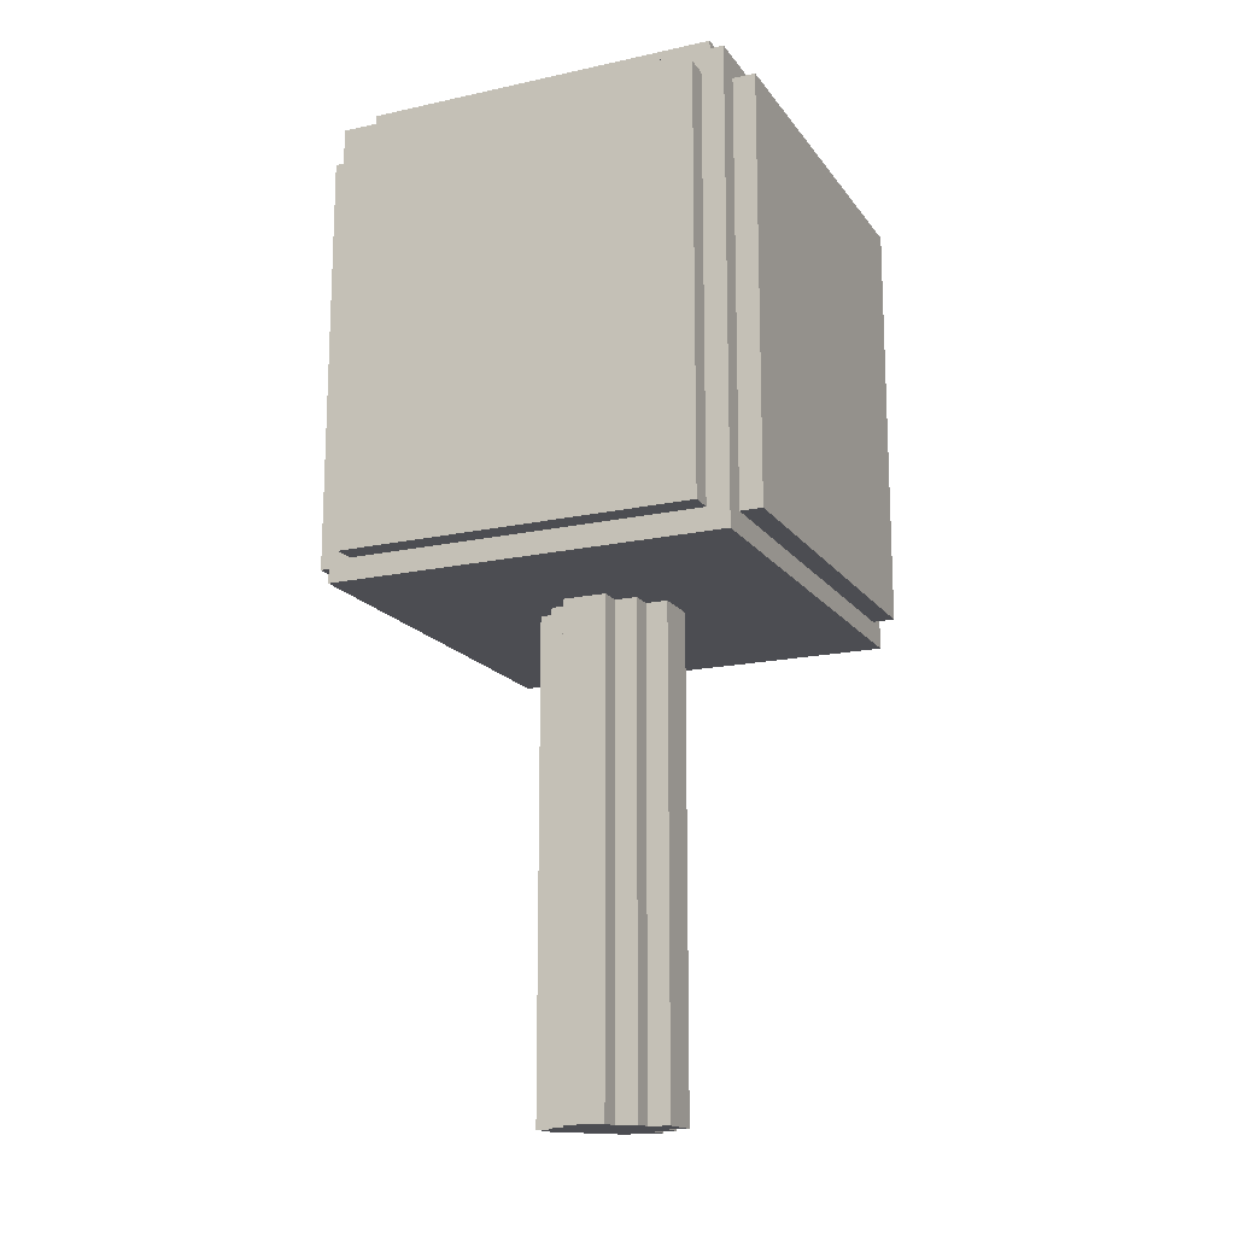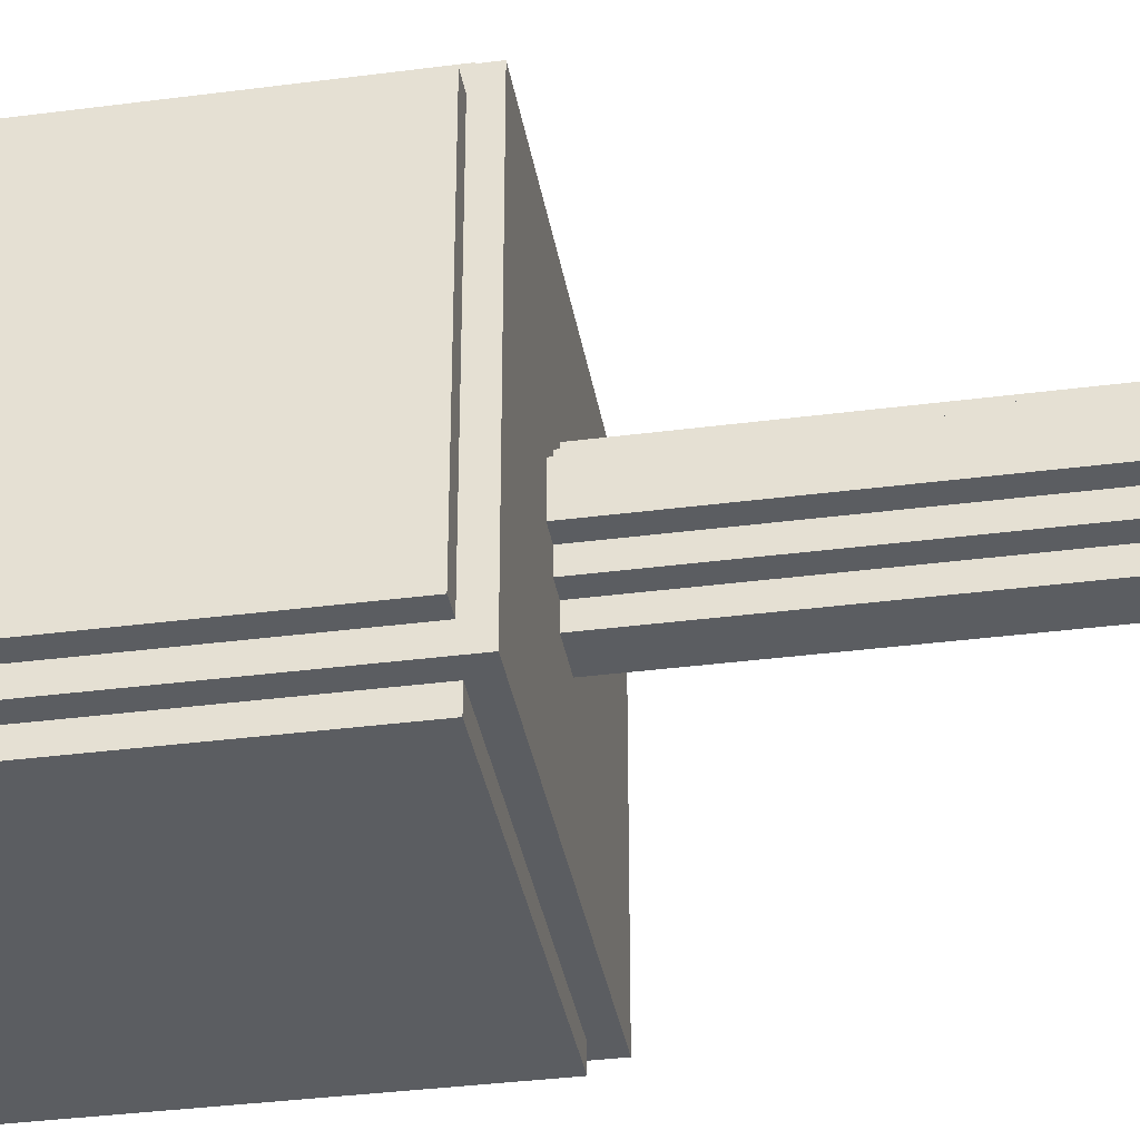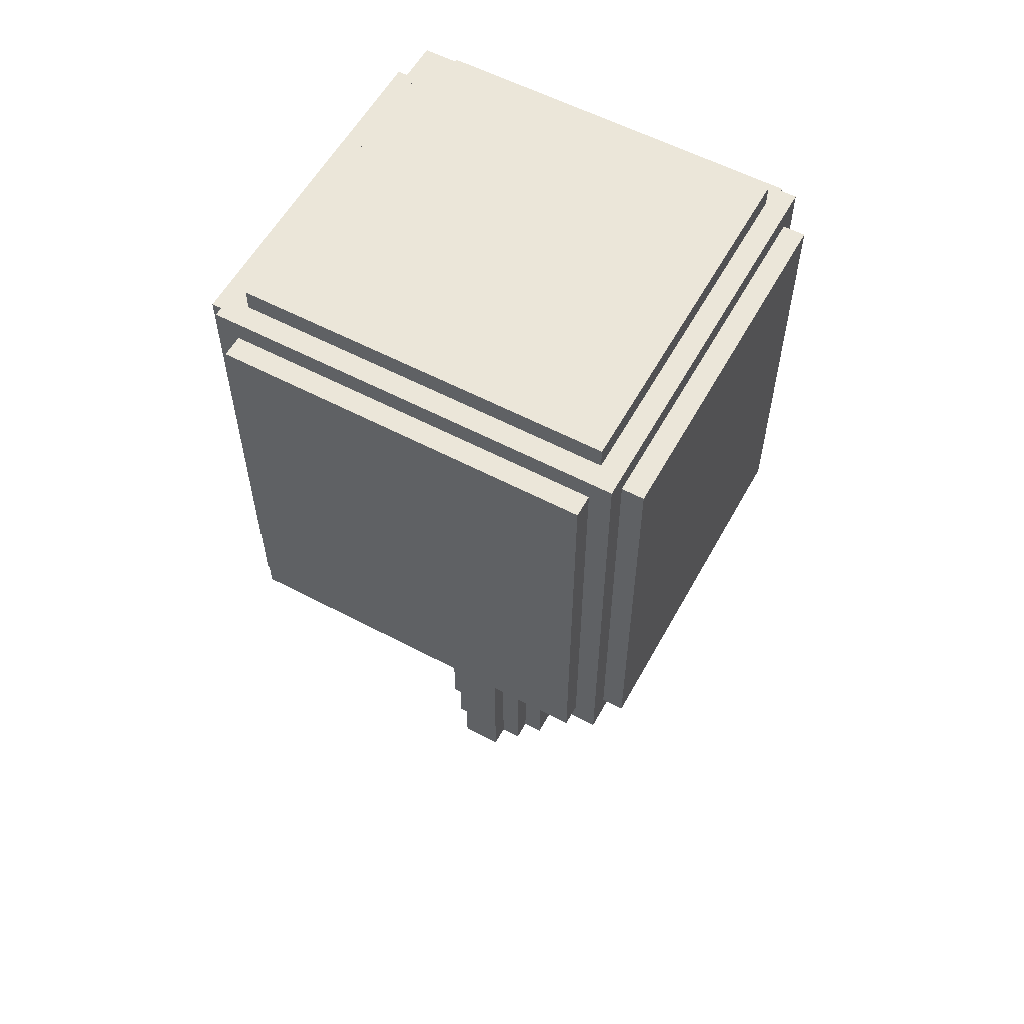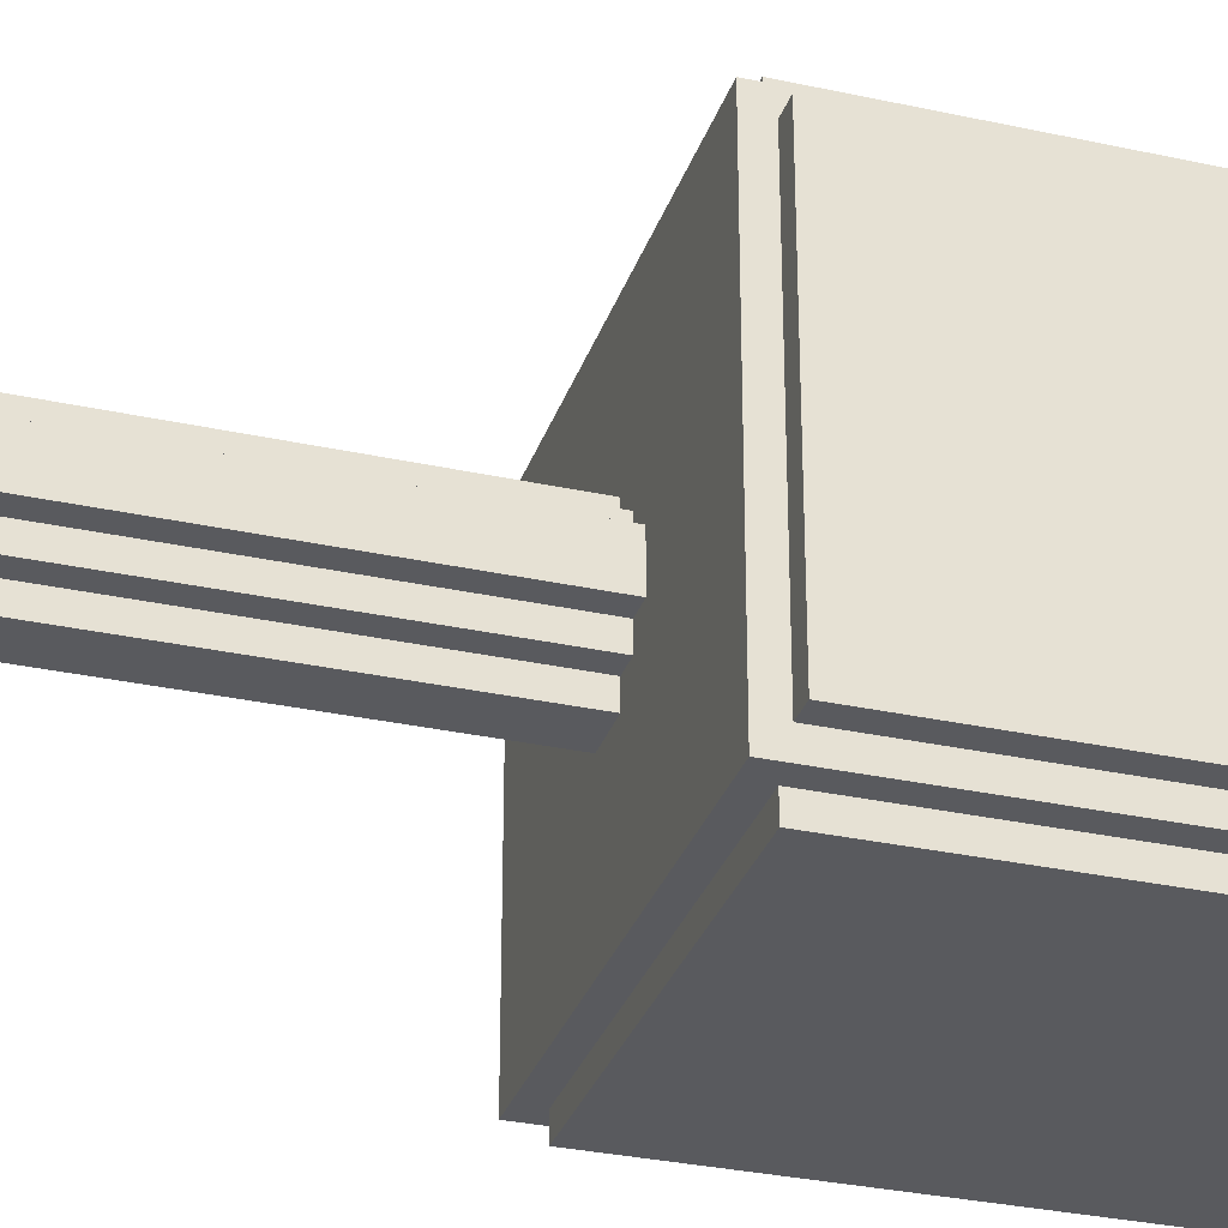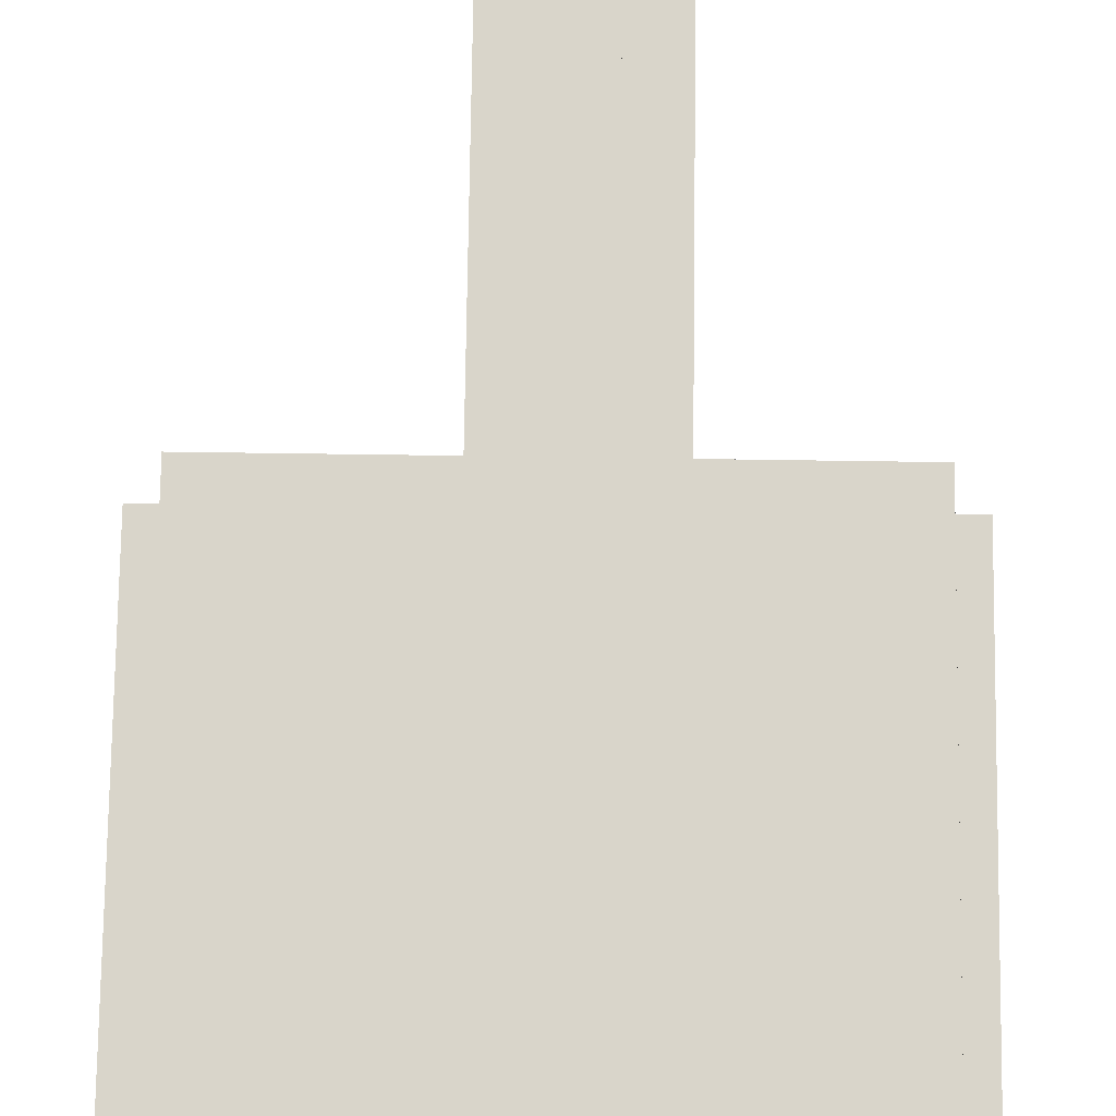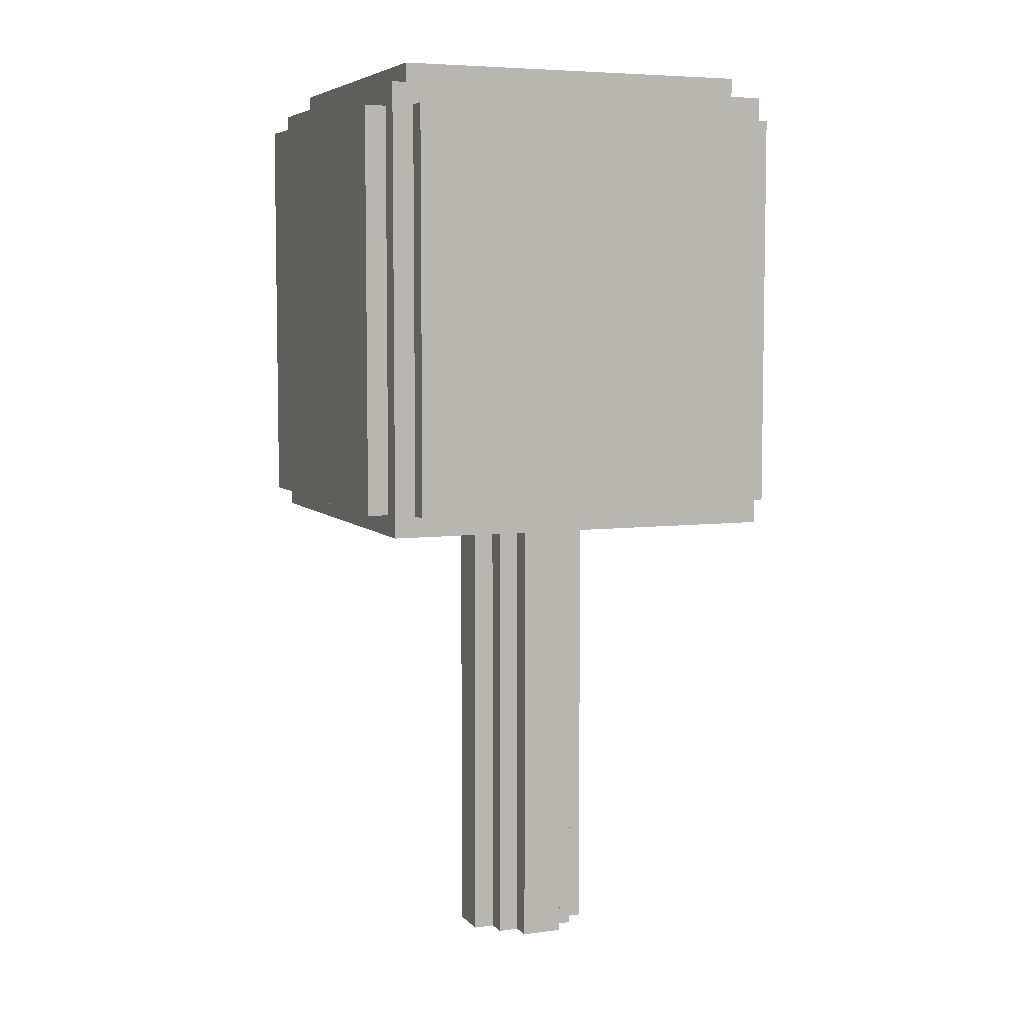
<metadata>
{"format":"obj","ext":"obj","renderer":"f3d","projection":"perspective","resolution":1024,"background":"white","views":[{"elev":-16.4,"azim":-66.1,"up":"+Y"},{"elev":-35.8,"azim":-80.3,"up":"+Z"},{"elev":57.6,"azim":28.7,"up":"+Y"},{"elev":-31.3,"azim":72.7,"up":"+Z"},{"elev":74.4,"azim":-179.2,"up":"+Z"},{"elev":6.0,"azim":158.1,"up":"+Y"}]}
</metadata>
<code>
o
v -1.2 2.3 1.8
v -1.2 2.3 0.2
v -1.2 4.2 1.8
v -1.2 4.2 0.2
v -1.1 2.2 1.9
v -1.1 2.2 0.1
v -1.1 2.3 1.8
v -1.1 2.3 0.2
v -1.1 4.2 1.8
v -1.1 4.2 0.2
v -1.1 4.3 1.9
v -1.1 4.3 0.1
v -1 2.3 2
v -1 2.3 1.9
v -1 2.3 0.1
v -1 2.3 -2.384e-07
v -1 4.2 2
v -1 4.2 1.9
v -1 4.2 0.1
v -1 4.2 -2.384e-07
v -1 4.3 1.8
v -1 4.3 0.2
v -1 4.4 1.8
v -1 4.4 0.2
v -0.5 0 1.1
v -0.5 0 0.9
v -0.5 2.2 1.1
v -0.5 2.2 0.9
v -0.4 0 1.2
v -0.4 0 1.1
v -0.4 0 0.9
v -0.4 0 0.8
v -0.4 2.2 1.2
v -0.4 2.2 1.1
v -0.4 2.2 0.9
v -0.4 2.2 0.8
v -0.3 0 1.3
v -0.3 0 1.2
v -0.3 0 0.8
v -0.3 0 0.7
v -0.3 2.2 1.3
v -0.3 2.2 1.2
v -0.3 2.2 0.8
v -0.3 2.2 0.7
v -0.1 0 1.3
v -0.1 0 1.2
v -0.1 0 0.8
v -0.1 0 0.7
v -0.1 2.2 1.3
v -0.1 2.2 1.2
v -0.1 2.2 0.8
v -0.1 2.2 0.7
v 1.192e-07 0 1.2
v 1.192e-07 0 1.1
v 1.192e-07 0 0.9
v 1.192e-07 0 0.8
v 1.192e-07 2.2 1.2
v 1.192e-07 2.2 1.1
v 1.192e-07 2.2 0.9
v 1.192e-07 2.2 0.8
v 0.1 0 1.1
v 0.1 0 0.9
v 0.1 2.2 1.1
v 0.1 2.2 0.9
v 0.7 2.3 2
v 0.7 2.3 1.9
v 0.7 2.3 0.1
v 0.7 2.3 -2.384e-07
v 0.7 4.2 2
v 0.7 4.2 1.9
v 0.7 4.2 0.1
v 0.7 4.2 -2.384e-07
v 0.7 4.3 1.8
v 0.7 4.3 0.2
v 0.7 4.4 1.8
v 0.7 4.4 0.2
v 0.8 2.2 1.9
v 0.8 2.2 0.1
v 0.8 2.3 1.8
v 0.8 2.3 0.2
v 0.8 4.2 1.8
v 0.8 4.2 0.2
v 0.8 4.3 1.9
v 0.8 4.3 0.1
v 0.9 2.3 1.8
v 0.9 2.3 0.2
v 0.9 4.2 1.8
v 0.9 4.2 0.2
v -1 2.3 2
v -1 4.2 2
v 0.7 2.3 2
v 0.7 4.2 2
v -1.1 2.2 1.9
v -1.1 4.3 1.9
v -1 2.3 1.9
v -1 4.2 1.9
v 0.7 2.3 1.9
v 0.7 4.2 1.9
v 0.8 2.2 1.9
v 0.8 4.3 1.9
v -1.2 2.3 1.8
v -1.2 4.2 1.8
v -1.1 2.3 1.8
v -1.1 4.2 1.8
v -1 4.3 1.8
v -1 4.4 1.8
v 0.7 4.3 1.8
v 0.7 4.4 1.8
v 0.8 2.3 1.8
v 0.8 4.2 1.8
v 0.9 2.3 1.8
v 0.9 4.2 1.8
v -0.3 0 1.3
v -0.3 2.2 1.3
v -0.1 0 1.3
v -0.1 2.2 1.3
v -0.4 0 1.2
v -0.4 2.2 1.2
v -0.3 0 1.2
v -0.3 2.2 1.2
v -0.1 0 1.2
v -0.1 2.2 1.2
v 1.192e-07 0 1.2
v 1.192e-07 2.2 1.2
v -0.5 0 1.1
v -0.5 2.2 1.1
v -0.4 0 1.1
v -0.4 2.2 1.1
v 1.192e-07 0 1.1
v 1.192e-07 2.2 1.1
v 0.1 0 1.1
v 0.1 2.2 1.1
v -0.5 0 0.9
v -0.5 2.2 0.9
v -0.4 0 0.9
v -0.4 2.2 0.9
v 1.192e-07 0 0.9
v 1.192e-07 2.2 0.9
v 0.1 0 0.9
v 0.1 2.2 0.9
v -0.4 0 0.8
v -0.4 2.2 0.8
v -0.3 0 0.8
v -0.3 2.2 0.8
v -0.1 0 0.8
v -0.1 2.2 0.8
v 1.192e-07 0 0.8
v 1.192e-07 2.2 0.8
v -0.3 0 0.7
v -0.3 2.2 0.7
v -0.1 0 0.7
v -0.1 2.2 0.7
v -1.2 2.3 0.2
v -1.2 4.2 0.2
v -1.1 2.3 0.2
v -1.1 4.2 0.2
v -1 4.3 0.2
v -1 4.4 0.2
v 0.7 4.3 0.2
v 0.7 4.4 0.2
v 0.8 2.3 0.2
v 0.8 4.2 0.2
v 0.9 2.3 0.2
v 0.9 4.2 0.2
v -1.1 2.2 0.1
v -1.1 4.3 0.1
v -1 2.3 0.1
v -1 4.2 0.1
v 0.7 2.3 0.1
v 0.7 4.2 0.1
v 0.8 2.2 0.1
v 0.8 4.3 0.1
v -1 2.3 -2.384e-07
v -1 4.2 -2.384e-07
v 0.7 2.3 -2.384e-07
v 0.7 4.2 -2.384e-07
v -0.3 0 1.3
v -0.1 0 1.3
v -0.4 0 1.2
v -0.3 0 1.2
v -0.1 0 1.2
v 1.192e-07 0 1.2
v -0.5 0 1.1
v -0.4 0 1.1
v 1.192e-07 0 1.1
v 0.1 0 1.1
v -0.5 0 0.9
v -0.4 0 0.9
v 1.192e-07 0 0.9
v 0.1 0 0.9
v -0.4 0 0.8
v -0.3 0 0.8
v -0.1 0 0.8
v 1.192e-07 0 0.8
v -0.3 0 0.7
v -0.1 0 0.7
v -1.1 2.2 1.9
v 0.8 2.2 1.9
v -0.3 2.2 1.3
v -0.1 2.2 1.3
v -0.4 2.2 1.2
v -0.3 2.2 1.2
v -0.1 2.2 1.2
v 1.192e-07 2.2 1.2
v -0.5 2.2 1.1
v -0.4 2.2 1.1
v 1.192e-07 2.2 1.1
v 0.1 2.2 1.1
v -0.5 2.2 0.9
v -0.4 2.2 0.9
v 1.192e-07 2.2 0.9
v 0.1 2.2 0.9
v -0.4 2.2 0.8
v -0.3 2.2 0.8
v -0.1 2.2 0.8
v 1.192e-07 2.2 0.8
v -0.3 2.2 0.7
v -0.1 2.2 0.7
v -1.1 2.2 0.1
v 0.8 2.2 0.1
v -1 2.3 2
v 0.7 2.3 2
v -1 2.3 1.9
v 0.7 2.3 1.9
v -1.2 2.3 1.8
v -1.1 2.3 1.8
v 0.8 2.3 1.8
v 0.9 2.3 1.8
v -1.2 2.3 0.2
v -1.1 2.3 0.2
v 0.8 2.3 0.2
v 0.9 2.3 0.2
v -1 2.3 0.1
v 0.7 2.3 0.1
v -1 2.3 -2.384e-07
v 0.7 2.3 -2.384e-07
v -1 4.2 2
v 0.7 4.2 2
v -1 4.2 1.9
v 0.7 4.2 1.9
v -1.2 4.2 1.8
v -1.1 4.2 1.8
v 0.8 4.2 1.8
v 0.9 4.2 1.8
v -1.2 4.2 0.2
v -1.1 4.2 0.2
v 0.8 4.2 0.2
v 0.9 4.2 0.2
v -1 4.2 0.1
v 0.7 4.2 0.1
v -1 4.2 -2.384e-07
v 0.7 4.2 -2.384e-07
v -1.1 4.3 1.9
v 0.8 4.3 1.9
v -1 4.3 1.8
v 0.7 4.3 1.8
v -1 4.3 0.2
v 0.7 4.3 0.2
v -1.1 4.3 0.1
v 0.8 4.3 0.1
v -1 4.4 1.8
v 0.7 4.4 1.8
v -1 4.4 0.2
v 0.7 4.4 0.2
f 3 2 1
f 4 2 3
f 7 6 5
f 8 6 7
f 9 7 5
f 10 6 8
f 11 9 5
f 11 10 9
f 12 6 10
f 12 10 11
f 17 14 13
f 18 14 17
f 19 16 15
f 20 16 19
f 23 22 21
f 24 22 23
f 27 26 25
f 28 26 27
f 33 30 29
f 34 30 33
f 35 32 31
f 36 32 35
f 41 38 37
f 42 38 41
f 43 40 39
f 44 40 43
f 45 46 49
f 49 46 50
f 47 48 51
f 51 48 52
f 53 54 57
f 57 54 58
f 55 56 59
f 59 56 60
f 61 62 63
f 63 62 64
f 65 66 69
f 69 66 70
f 67 68 71
f 71 68 72
f 73 74 75
f 75 74 76
f 77 78 79
f 79 78 80
f 77 79 81
f 80 78 82
f 77 81 83
f 81 82 83
f 82 78 84
f 83 82 84
f 85 86 87
f 87 86 88
f 91 90 89
f 92 90 91
f 95 94 93
f 96 94 95
f 97 95 93
f 98 94 96
f 99 97 93
f 99 98 97
f 100 94 98
f 100 98 99
f 103 102 101
f 104 102 103
f 107 106 105
f 108 106 107
f 111 110 109
f 112 110 111
f 115 114 113
f 116 114 115
f 119 118 117
f 120 118 119
f 123 122 121
f 124 122 123
f 127 126 125
f 128 126 127
f 131 130 129
f 132 130 131
f 133 134 135
f 135 134 136
f 137 138 139
f 139 138 140
f 141 142 143
f 143 142 144
f 145 146 147
f 147 146 148
f 149 150 151
f 151 150 152
f 153 154 155
f 155 154 156
f 157 158 159
f 159 158 160
f 161 162 163
f 163 162 164
f 165 166 167
f 167 166 168
f 165 167 169
f 168 166 170
f 165 169 171
f 169 170 171
f 170 166 172
f 171 170 172
f 173 174 175
f 175 174 176
f 180 178 177
f 181 178 180
f 184 180 179
f 184 182 181
f 184 181 180
f 185 182 184
f 187 184 183
f 187 186 185
f 187 185 184
f 188 186 187
f 189 186 188
f 190 186 189
f 191 189 188
f 192 189 191
f 193 189 192
f 194 189 193
f 195 193 192
f 196 193 195
f 199 198 197
f 200 198 199
f 201 199 197
f 202 199 201
f 203 198 200
f 204 198 203
f 205 201 197
f 206 201 205
f 207 198 204
f 208 198 207
f 209 205 197
f 212 198 208
f 213 210 209
f 216 212 211
f 217 214 213
f 218 216 215
f 219 217 213
f 219 218 217
f 219 209 197
f 219 213 209
f 220 216 218
f 220 218 219
f 220 198 212
f 220 212 216
f 223 222 221
f 224 222 223
f 229 226 225
f 230 226 229
f 231 228 227
f 232 228 231
f 235 234 233
f 236 234 235
f 237 238 239
f 239 238 240
f 241 242 245
f 245 242 246
f 243 244 247
f 247 244 248
f 249 250 251
f 251 250 252
f 253 254 255
f 255 254 256
f 253 255 257
f 256 254 258
f 253 257 259
f 257 258 259
f 258 254 260
f 259 258 260
f 261 262 263
f 263 262 264

</code>
